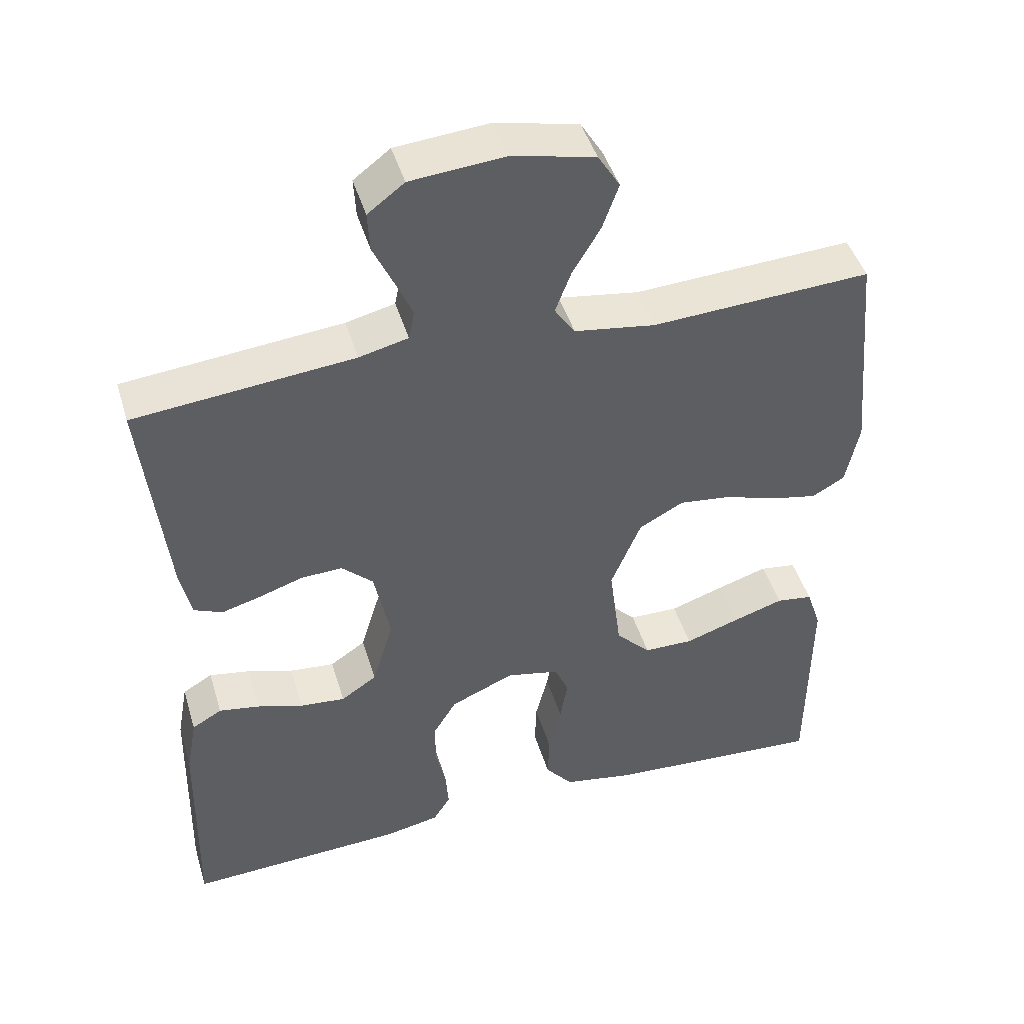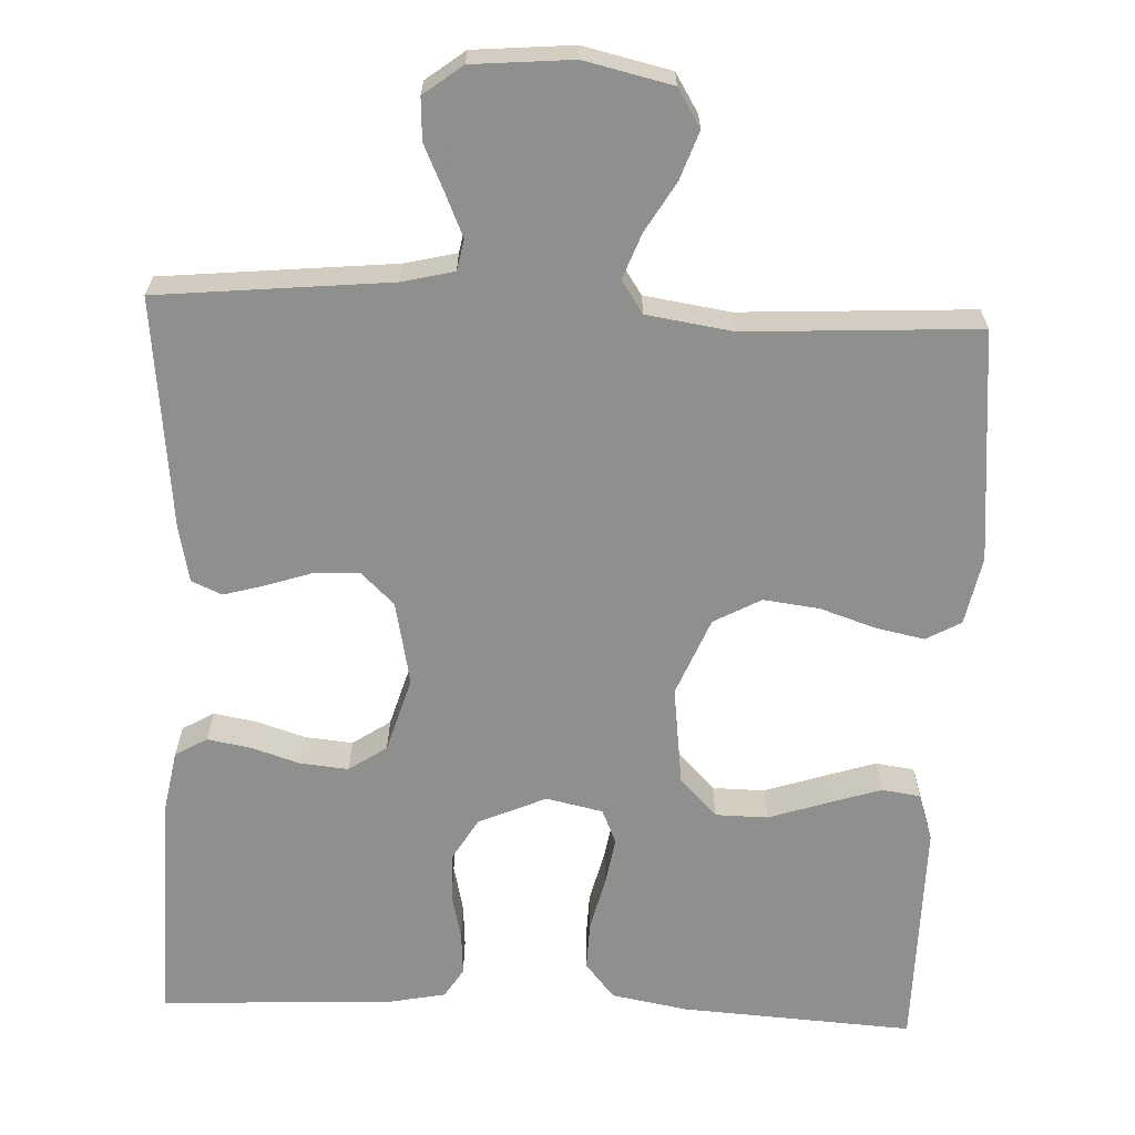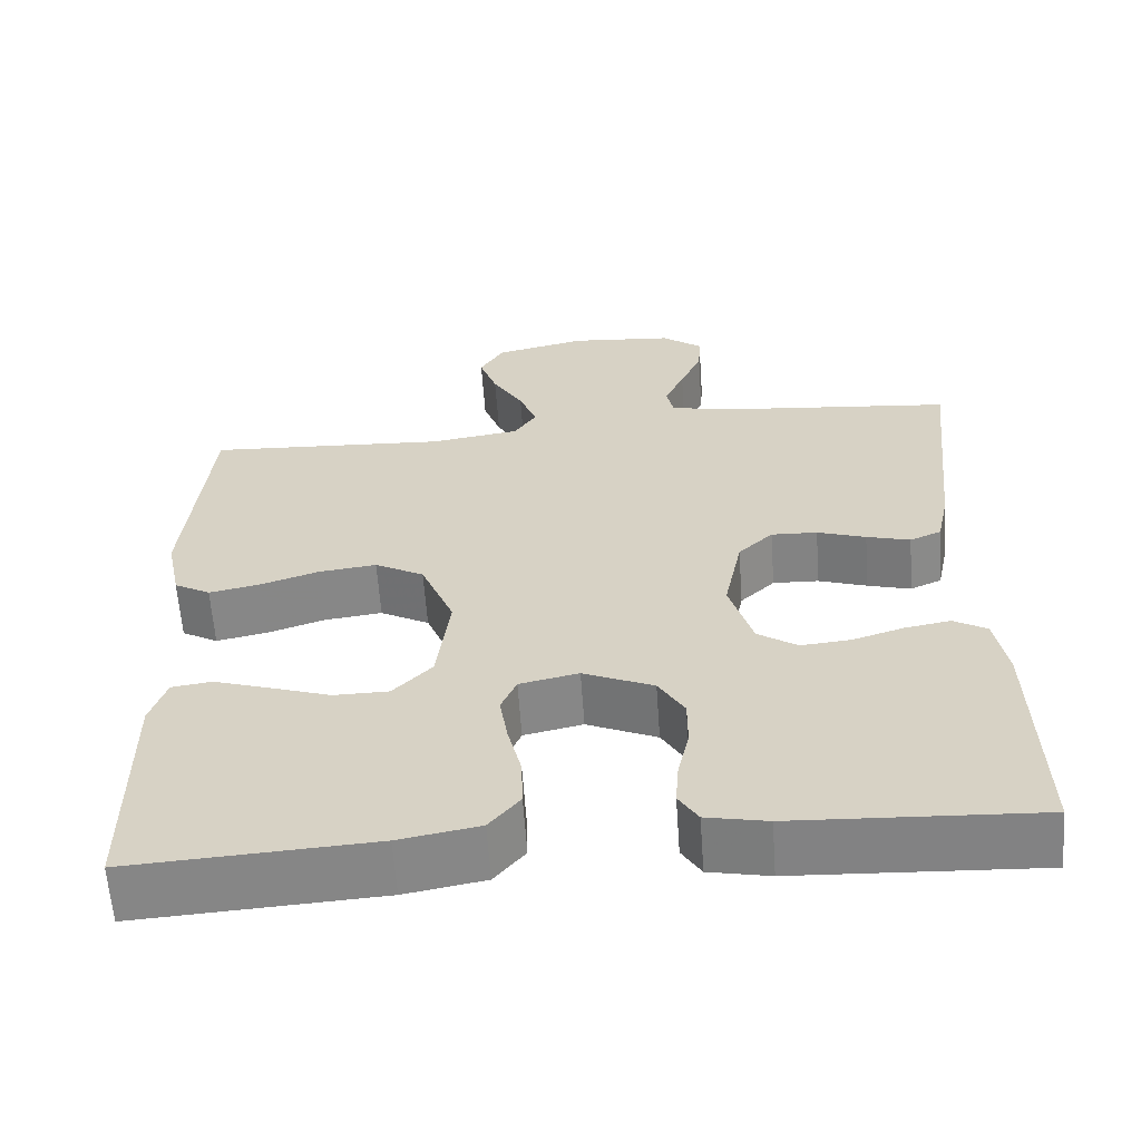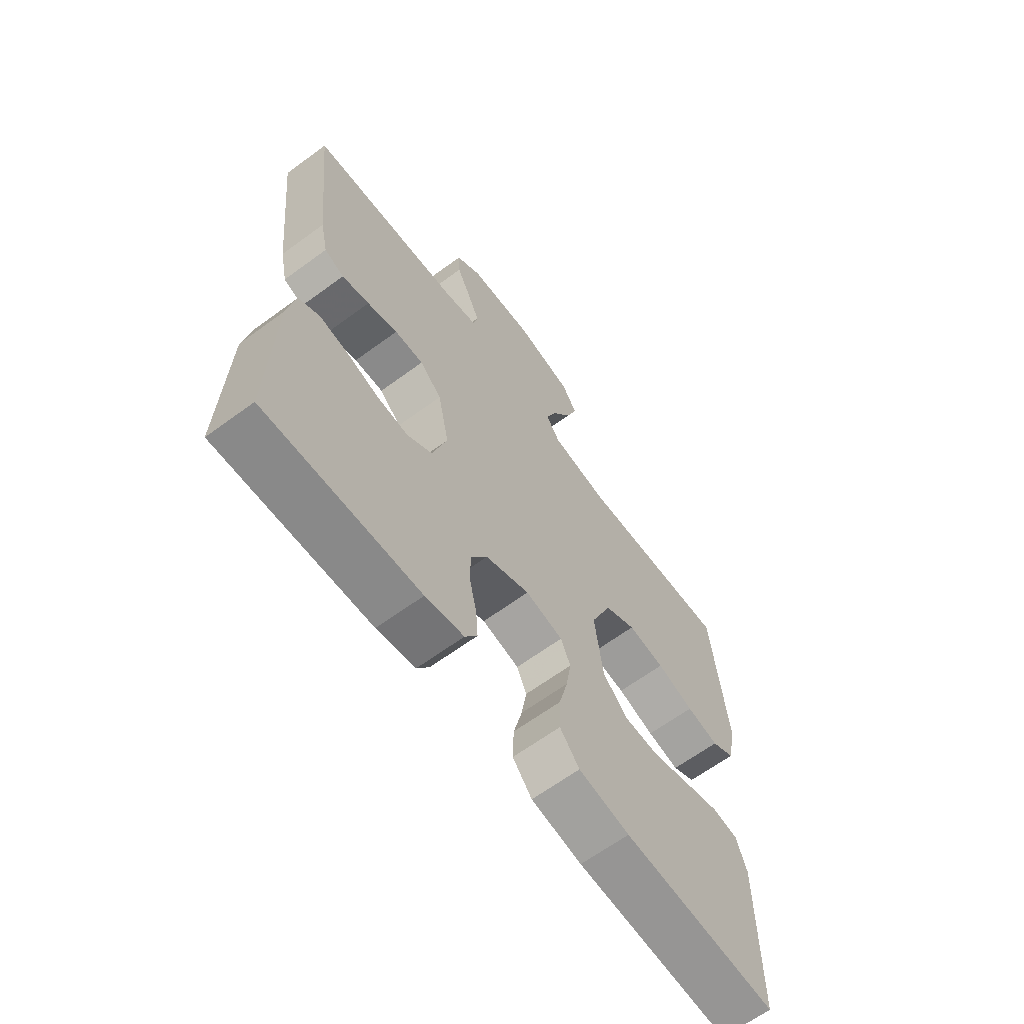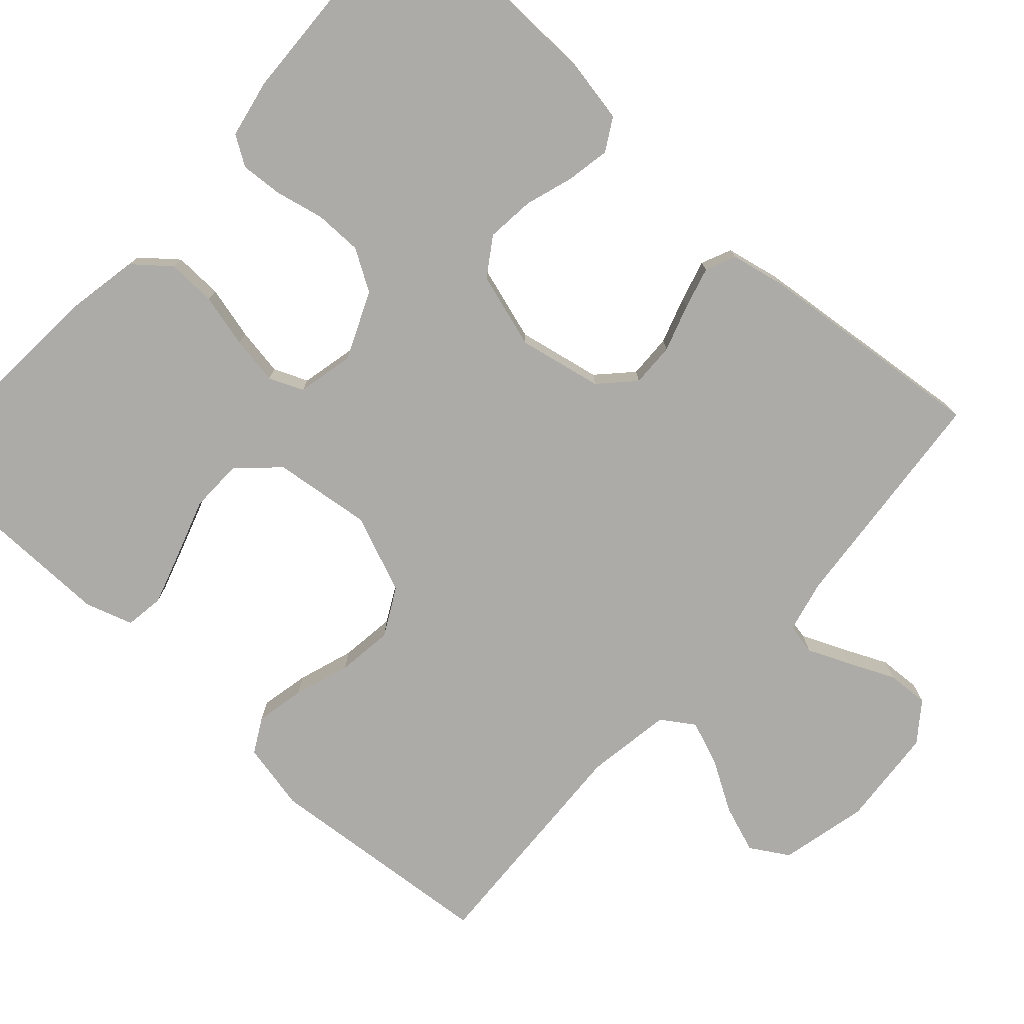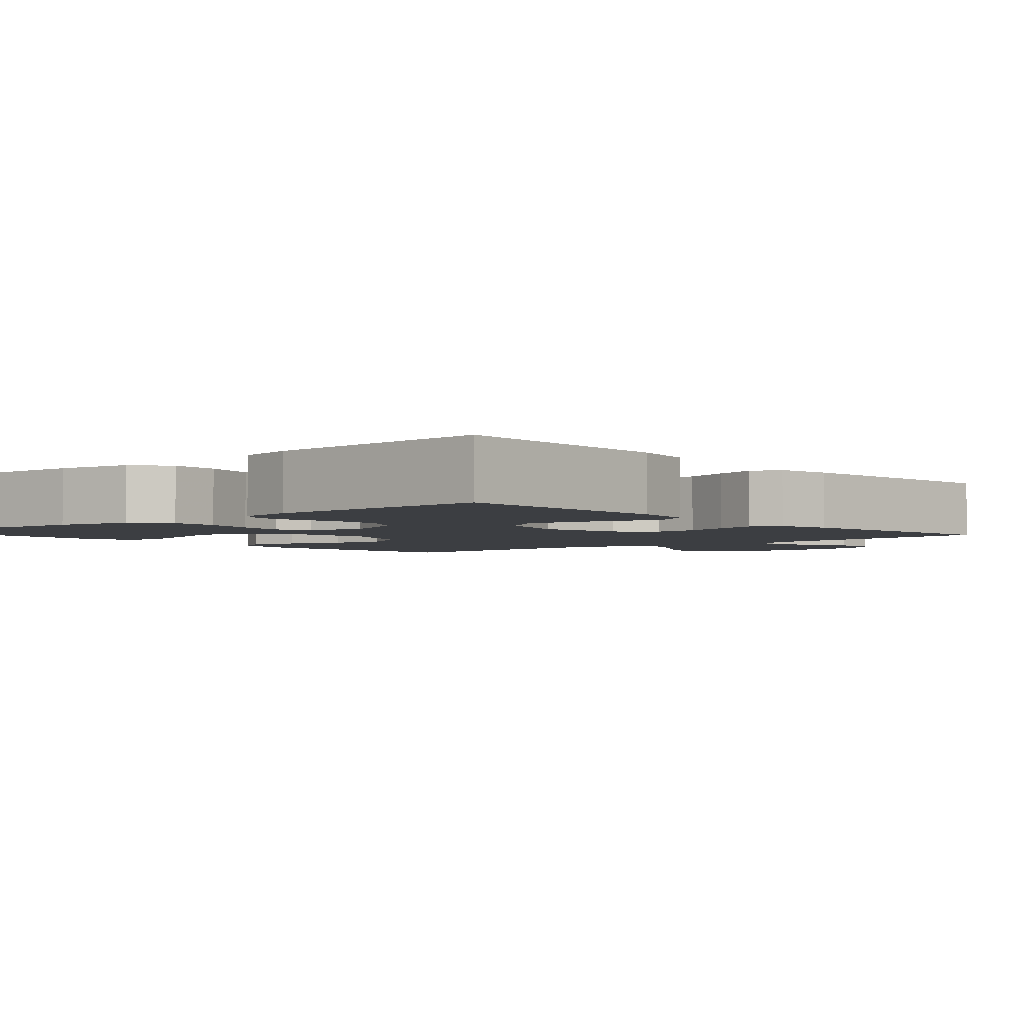
<metadata>
{"format":"obj","ext":"obj","renderer":"f3d","projection":"perspective","resolution":1024,"background":"white","views":[{"elev":45.7,"azim":-16.6,"up":"+Z"},{"elev":-65.1,"azim":-2.4,"up":"+Y"},{"elev":-61.4,"azim":-176.0,"up":"+Z"},{"elev":-65.0,"azim":-53.6,"up":"+Z"},{"elev":-76.4,"azim":-132.4,"up":"+Y"},{"elev":-3.1,"azim":-139.0,"up":"+Y"}]}
</metadata>
<code>
v -0.5 0.07 -0.5
v -0.493 0.07 -0.2
v -0.478 0.07 -0.118
v -0.437 0.07 -0.094
v -0.381 0.07 -0.104
v -0.318 0.07 -0.124
v -0.256 0.07 -0.13
v -0.207 0.07 -0.097
v -0.178 0.07 0
v -0.2 0.07 0.108
v -0.243 0.07 0.149
v -0.3 0.07 0.147
v -0.36 0.07 0.127
v -0.414 0.07 0.112
v -0.453 0.07 0.129
v -0.468 0.07 0.2
v -0.5 0.07 0.5
v -0.2 0.07 0.529
v -0.133 0.07 0.545
v -0.125 0.07 0.585
v -0.149 0.07 0.64
v -0.176 0.07 0.699
v -0.179 0.07 0.753
v -0.129 0.07 0.791
v 0 0.07 0.802
v 0.113 0.07 0.776
v 0.143 0.07 0.727
v 0.121 0.07 0.665
v 0.083 0.07 0.601
v 0.061 0.07 0.543
v 0.089 0.07 0.501
v 0.2 0.07 0.484
v 0.5 0.07 0.5
v 0.528 0.07 0.2
v 0.51 0.07 0.112
v 0.465 0.07 0.087
v 0.402 0.07 0.1
v 0.33 0.07 0.124
v 0.258 0.07 0.133
v 0.197 0.07 0.1
v 0.156 0.07 0
v 0.172 0.07 -0.128
v 0.22 0.07 -0.178
v 0.288 0.07 -0.179
v 0.363 0.07 -0.154
v 0.432 0.07 -0.132
v 0.482 0.07 -0.139
v 0.502 0.07 -0.2
v 0.5 0.07 -0.5
v 0.2 0.07 -0.481
v 0.101 0.07 -0.463
v 0.063 0.07 -0.417
v 0.065 0.07 -0.354
v 0.082 0.07 -0.285
v 0.092 0.07 -0.223
v 0.073 0.07 -0.179
v 0 0.07 -0.163
v -0.087 0.07 -0.201
v -0.119 0.07 -0.254
v -0.119 0.07 -0.316
v -0.105 0.07 -0.378
v -0.101 0.07 -0.433
v -0.125 0.07 -0.471
v -0.2 0.07 -0.486
v -0.5 0 -0.5
v -0.493 0 -0.2
v -0.478 0 -0.118
v -0.437 0 -0.094
v -0.381 0 -0.104
v -0.318 0 -0.124
v -0.256 0 -0.13
v -0.207 0 -0.097
v -0.178 0 0
v -0.2 0 0.108
v -0.243 0 0.149
v -0.3 0 0.147
v -0.36 0 0.127
v -0.414 0 0.112
v -0.453 0 0.129
v -0.468 0 0.2
v -0.5 0 0.5
v -0.2 0 0.529
v -0.133 0 0.545
v -0.125 0 0.585
v -0.149 0 0.64
v -0.176 0 0.699
v -0.179 0 0.753
v -0.129 0 0.791
v 0 0 0.802
v 0.113 0 0.776
v 0.143 0 0.727
v 0.121 0 0.665
v 0.083 0 0.601
v 0.061 0 0.543
v 0.089 0 0.501
v 0.2 0 0.484
v 0.5 0 0.5
v 0.528 0 0.2
v 0.51 0 0.112
v 0.465 0 0.087
v 0.402 0 0.1
v 0.33 0 0.124
v 0.258 0 0.133
v 0.197 0 0.1
v 0.156 0 0
v 0.172 0 -0.128
v 0.22 0 -0.178
v 0.288 0 -0.179
v 0.363 0 -0.154
v 0.432 0 -0.132
v 0.482 0 -0.139
v 0.502 0 -0.2
v 0.5 0 -0.5
v 0.2 0 -0.481
v 0.101 0 -0.463
v 0.063 0 -0.417
v 0.065 0 -0.354
v 0.082 0 -0.285
v 0.092 0 -0.223
v 0.073 0 -0.179
v 0 0 -0.163
v -0.087 0 -0.201
v -0.119 0 -0.254
v -0.119 0 -0.316
v -0.105 0 -0.378
v -0.101 0 -0.433
v -0.125 0 -0.471
v -0.2 0 -0.486
f 60 61 62 63
f 59 60 63 64
f 51 52 53 54
f 51 54 55
f 50 51 55
f 49 50 55
f 48 49 55 56
f 44 45 46 47
f 44 47 48
f 43 44 48 56
f 35 36 37 38
f 35 38 39
f 32 33 34 35
f 31 32 35 39
f 30 31 39 40
f 26 27 28 29
f 26 29 30
f 25 26 30
f 24 25 30
f 21 22 23 24
f 20 21 24 30
f 19 20 30 40
f 15 16 17 18
f 12 13 14 15
f 12 15 18 19
f 3 4 5 6
f 3 6 7
f 2 3 7
f 59 64 1 2
f 58 59 2 7
f 57 58 7 8
f 42 43 56 57
f 41 42 57 8
f 40 41 8 9
f 19 40 9 10
f 11 12 19
f 10 11 19
f 127 126 125 124
f 128 127 124 123
f 118 117 116 115
f 119 118 115
f 119 115 114
f 119 114 113
f 120 119 113 112
f 111 110 109 108
f 112 111 108
f 120 112 108 107
f 102 101 100 99
f 103 102 99
f 99 98 97 96
f 103 99 96 95
f 104 103 95 94
f 93 92 91 90
f 94 93 90
f 94 90 89
f 94 89 88
f 88 87 86 85
f 94 88 85 84
f 104 94 84 83
f 82 81 80 79
f 79 78 77 76
f 83 82 79 76
f 70 69 68 67
f 71 70 67
f 71 67 66
f 66 65 128 123
f 71 66 123 122
f 72 71 122 121
f 121 120 107 106
f 72 121 106 105
f 73 72 105 104
f 74 73 104 83
f 83 76 75
f 83 75 74
f 1 65 66 2
f 2 66 67 3
f 3 67 68 4
f 4 68 69 5
f 5 69 70 6
f 6 70 71 7
f 7 71 72 8
f 8 72 73 9
f 9 73 74 10
f 10 74 75 11
f 11 75 76 12
f 12 76 77 13
f 13 77 78 14
f 14 78 79 15
f 15 79 80 16
f 16 80 81 17
f 17 81 82 18
f 18 82 83 19
f 19 83 84 20
f 20 84 85 21
f 21 85 86 22
f 22 86 87 23
f 23 87 88 24
f 24 88 89 25
f 25 89 90 26
f 26 90 91 27
f 27 91 92 28
f 28 92 93 29
f 29 93 94 30
f 30 94 95 31
f 31 95 96 32
f 32 96 97 33
f 33 97 98 34
f 34 98 99 35
f 35 99 100 36
f 36 100 101 37
f 37 101 102 38
f 38 102 103 39
f 39 103 104 40
f 40 104 105 41
f 41 105 106 42
f 42 106 107 43
f 43 107 108 44
f 44 108 109 45
f 45 109 110 46
f 46 110 111 47
f 47 111 112 48
f 48 112 113 49
f 49 113 114 50
f 50 114 115 51
f 51 115 116 52
f 52 116 117 53
f 53 117 118 54
f 54 118 119 55
f 55 119 120 56
f 56 120 121 57
f 57 121 122 58
f 58 122 123 59
f 59 123 124 60
f 60 124 125 61
f 61 125 126 62
f 62 126 127 63
f 63 127 128 64
f 64 128 65 1

</code>
